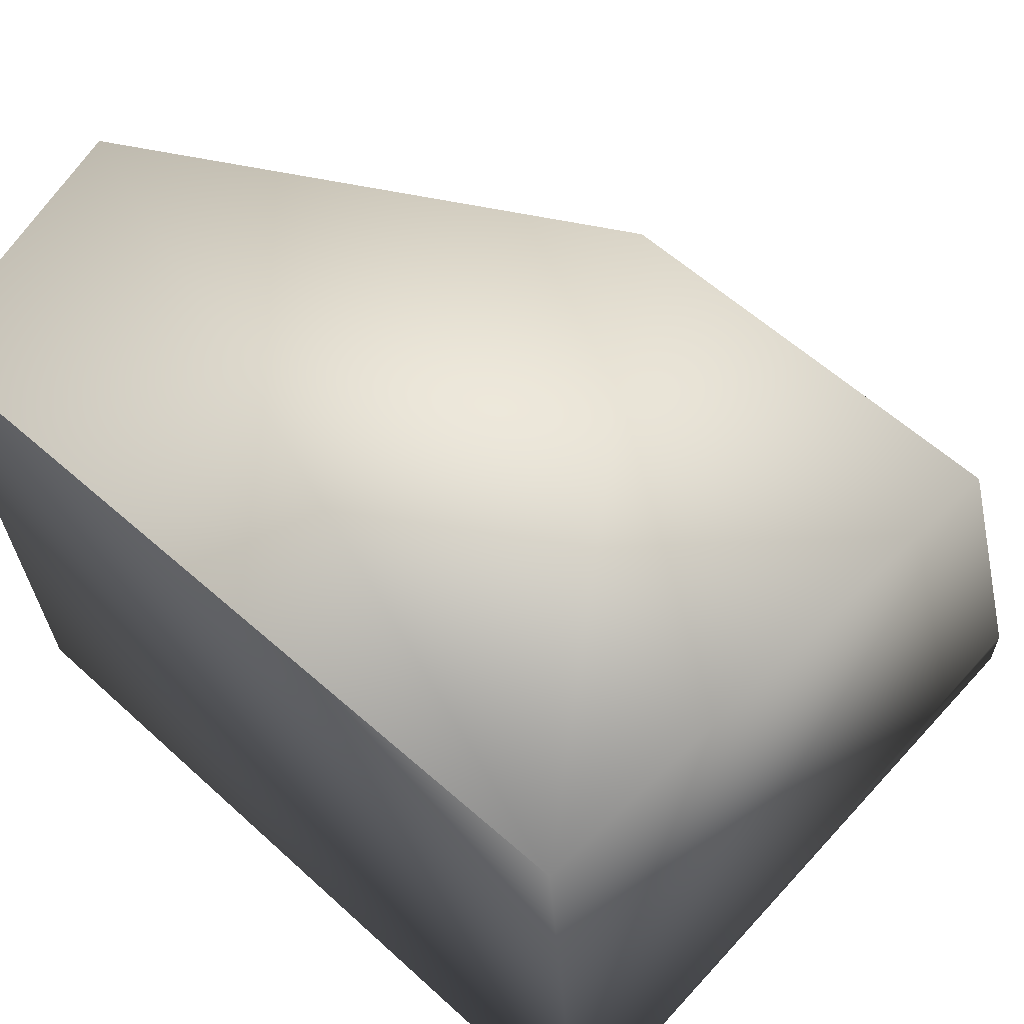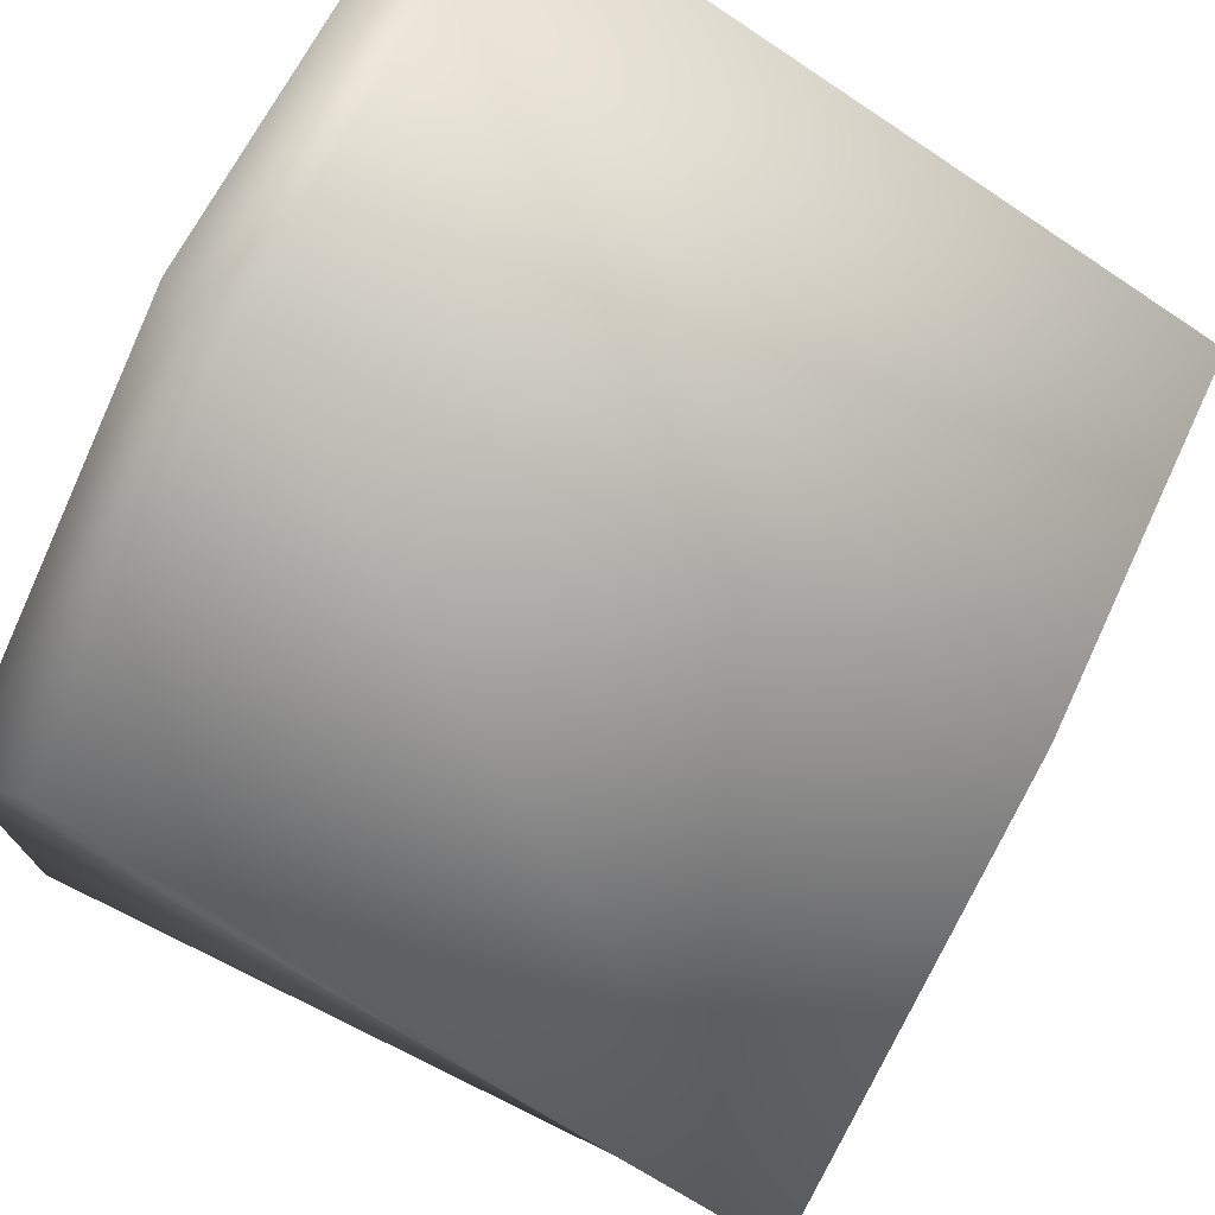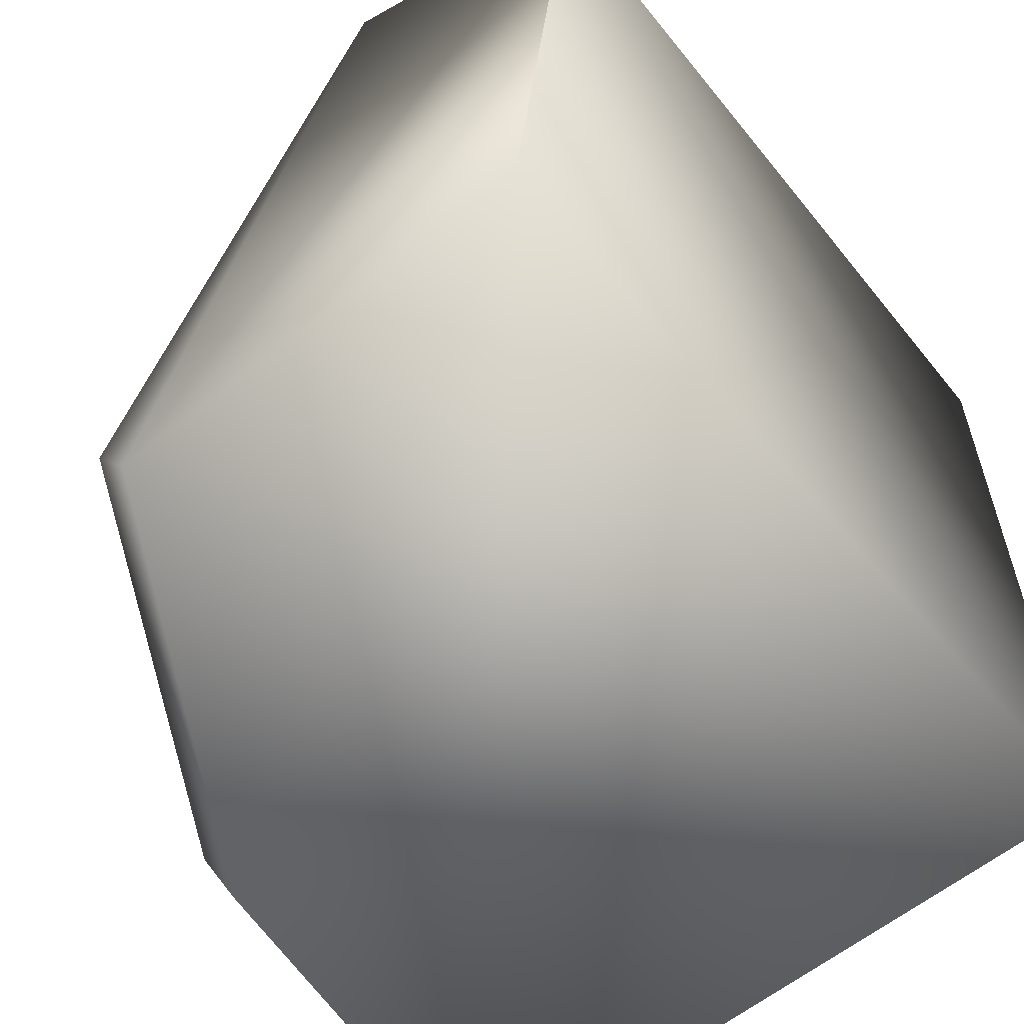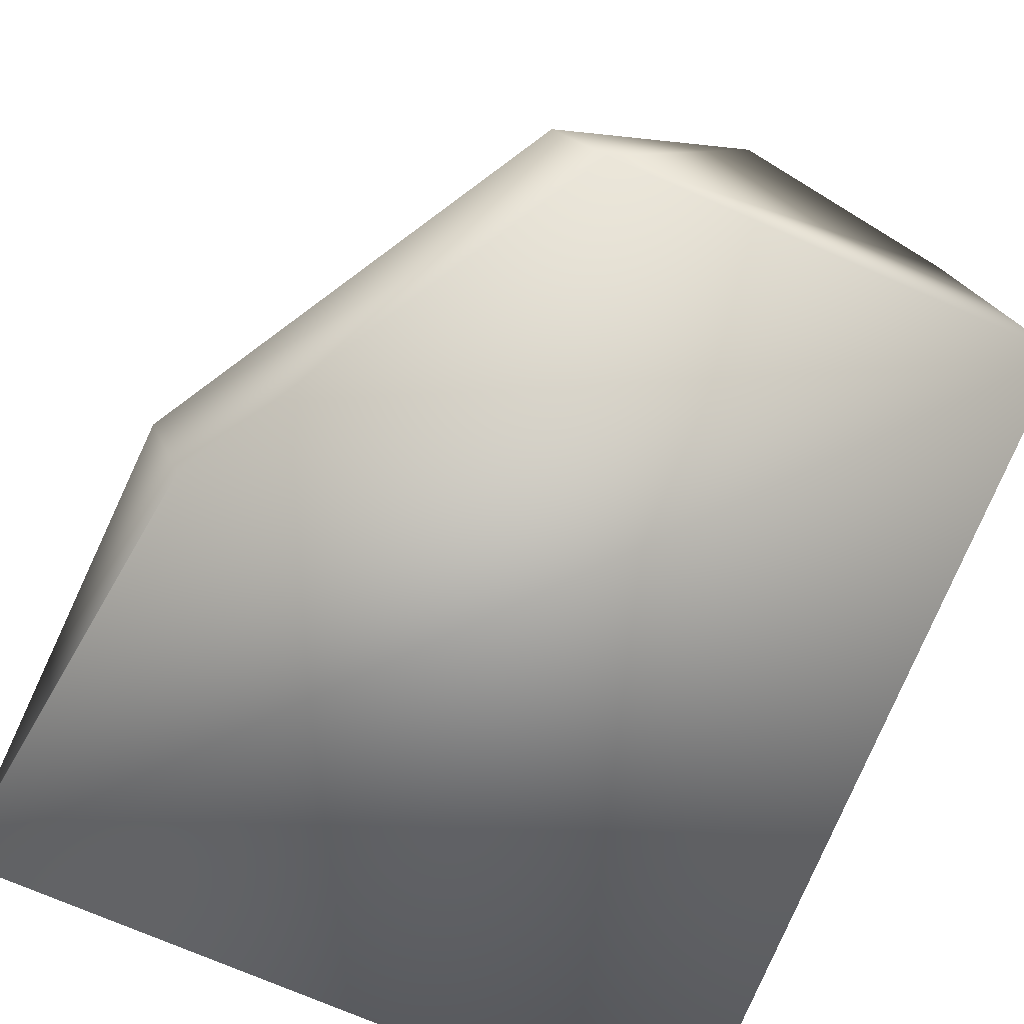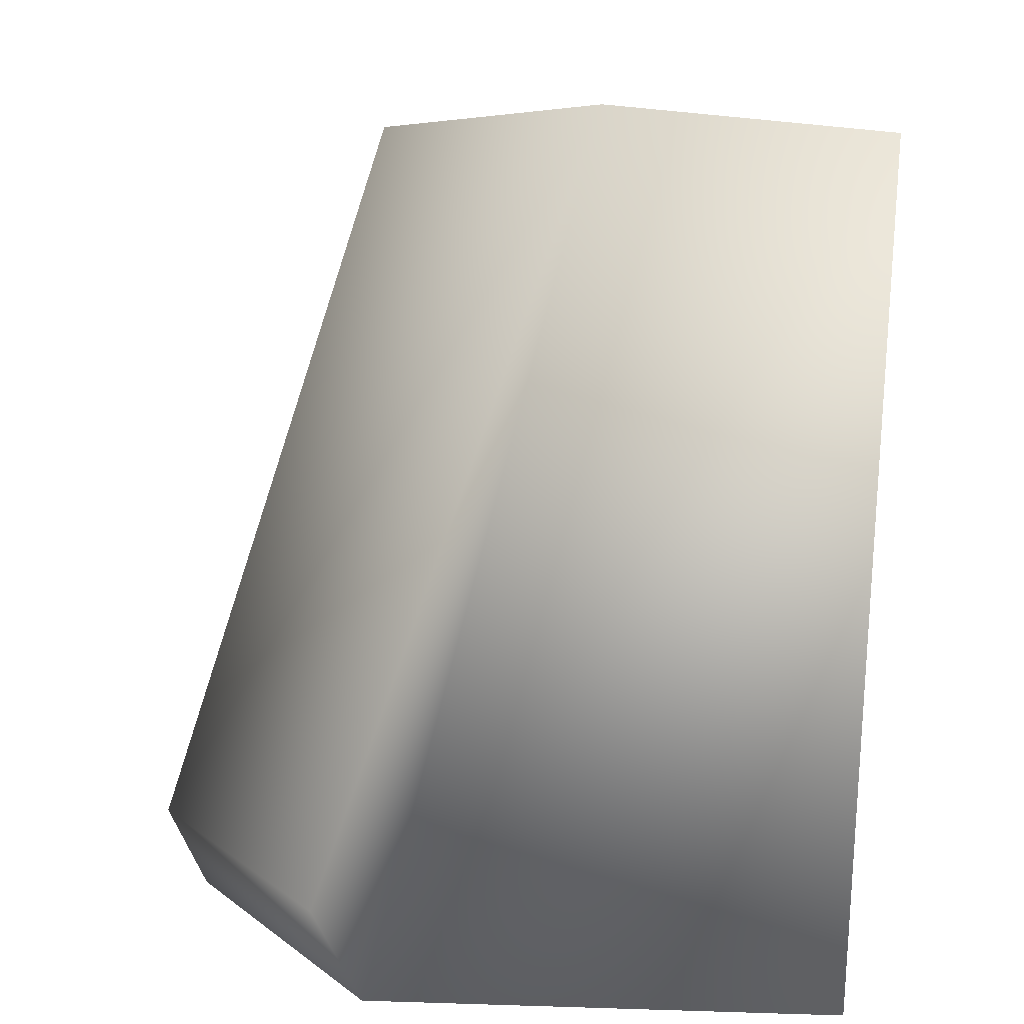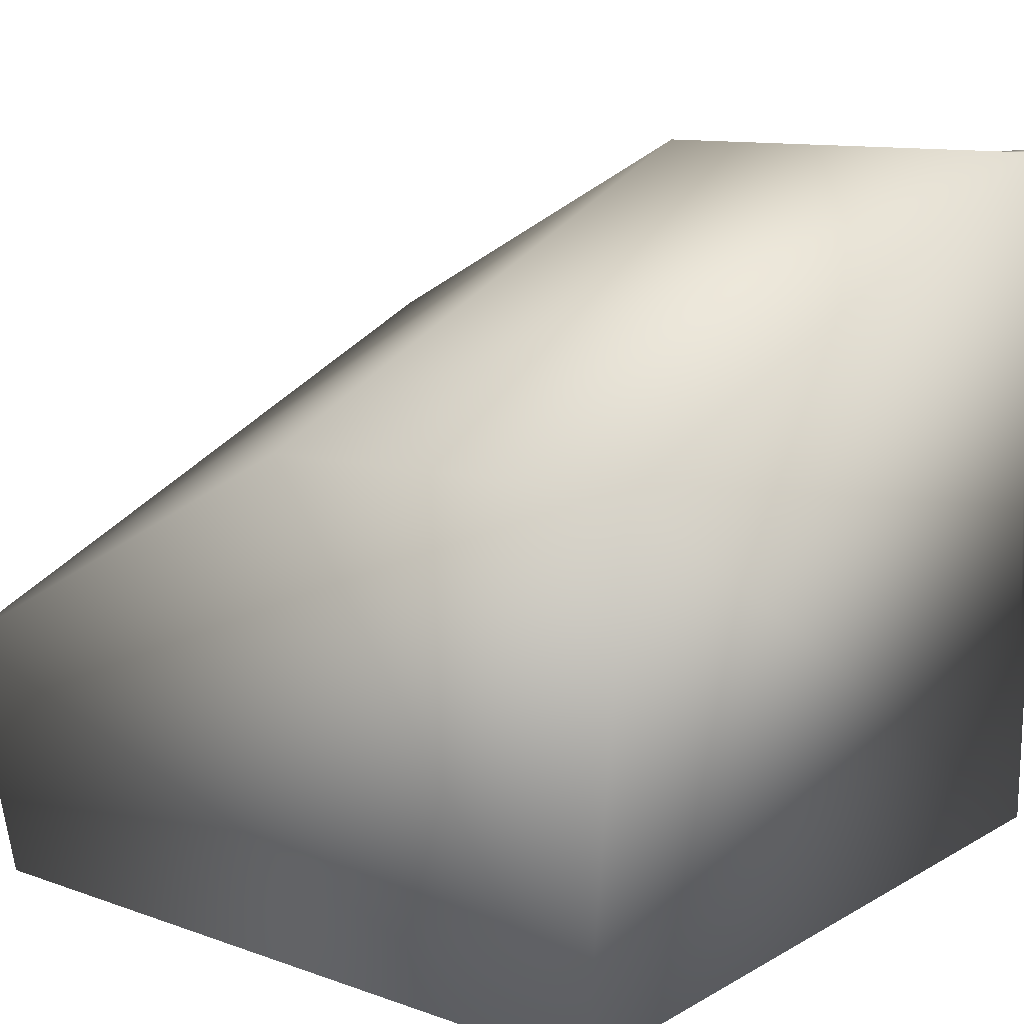
<metadata>
{"format":"obj","ext":"obj","renderer":"f3d","projection":"perspective","resolution":1024,"background":"white","views":[{"elev":62.3,"azim":-138.3,"up":"+Y"},{"elev":73.7,"azim":118.7,"up":"+Z"},{"elev":-60.9,"azim":128.7,"up":"+Y"},{"elev":-75.1,"azim":66.5,"up":"+Y"},{"elev":6.2,"azim":95.9,"up":"+Y"},{"elev":13.9,"azim":-141.9,"up":"+Z"}]}
</metadata>
<code>
v 0.5 0.475 0.5
v -0.5 0.475 1.167
v 0.55 -0.5 0.55
v -0.4933 -0.475 0.525
v -0.45 0.475 0.5
v 0.55 -0.5 1.092
v -0.5 -0.475 1.451
v 0.0419 -0.5 1.386
v -0.5 -0.4 1.451
v -0.0215 0.5055 1.149
v 0.5426 0.5055 0.8235
v 0.0548 -0.4 1.434
v 0.5426 -0.4 1.153
f 4 7 9 2 5
f 6 13 12 8
f 8 12 9 7
f 1 3 4 5
f 3 6 8 7 4
f 9 12 10 2
f 12 13 11 10
f 5 2 10 11 1
f 6 3 1 11 13

</code>
